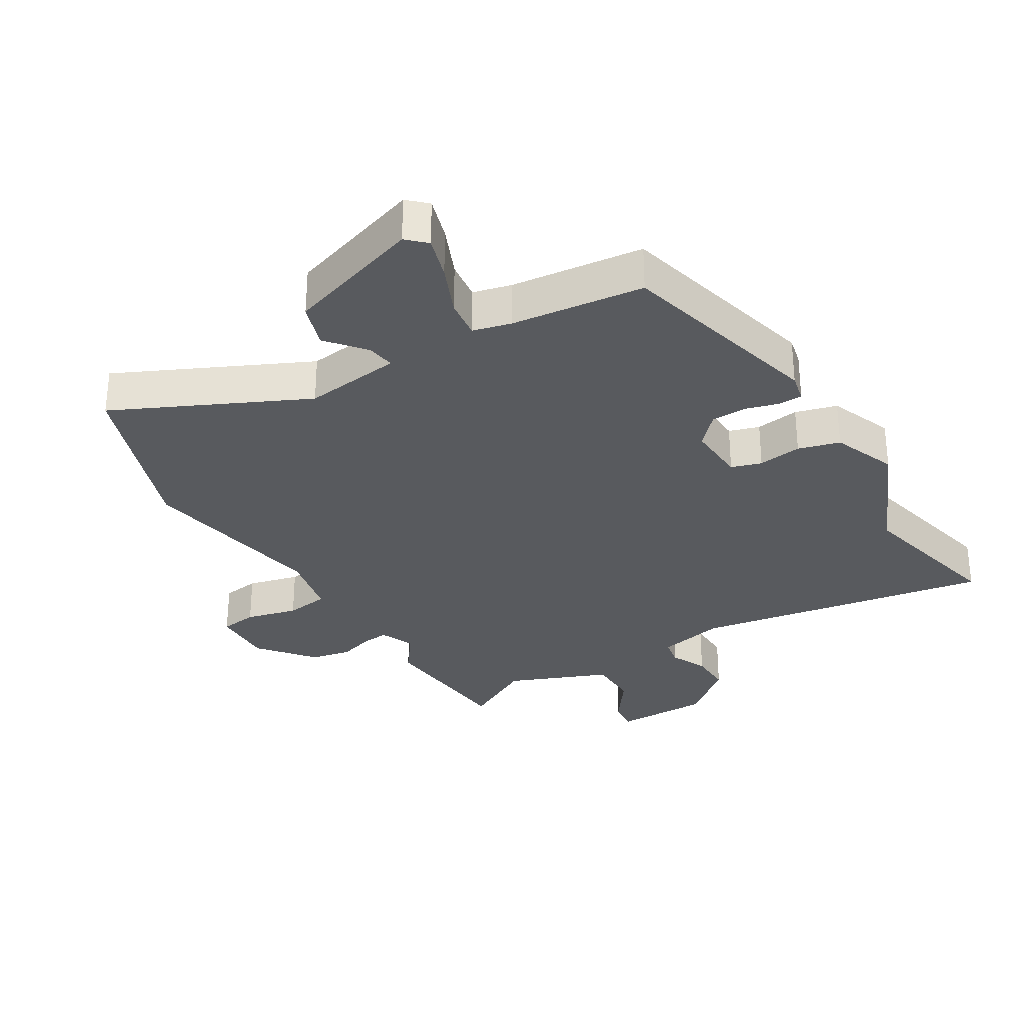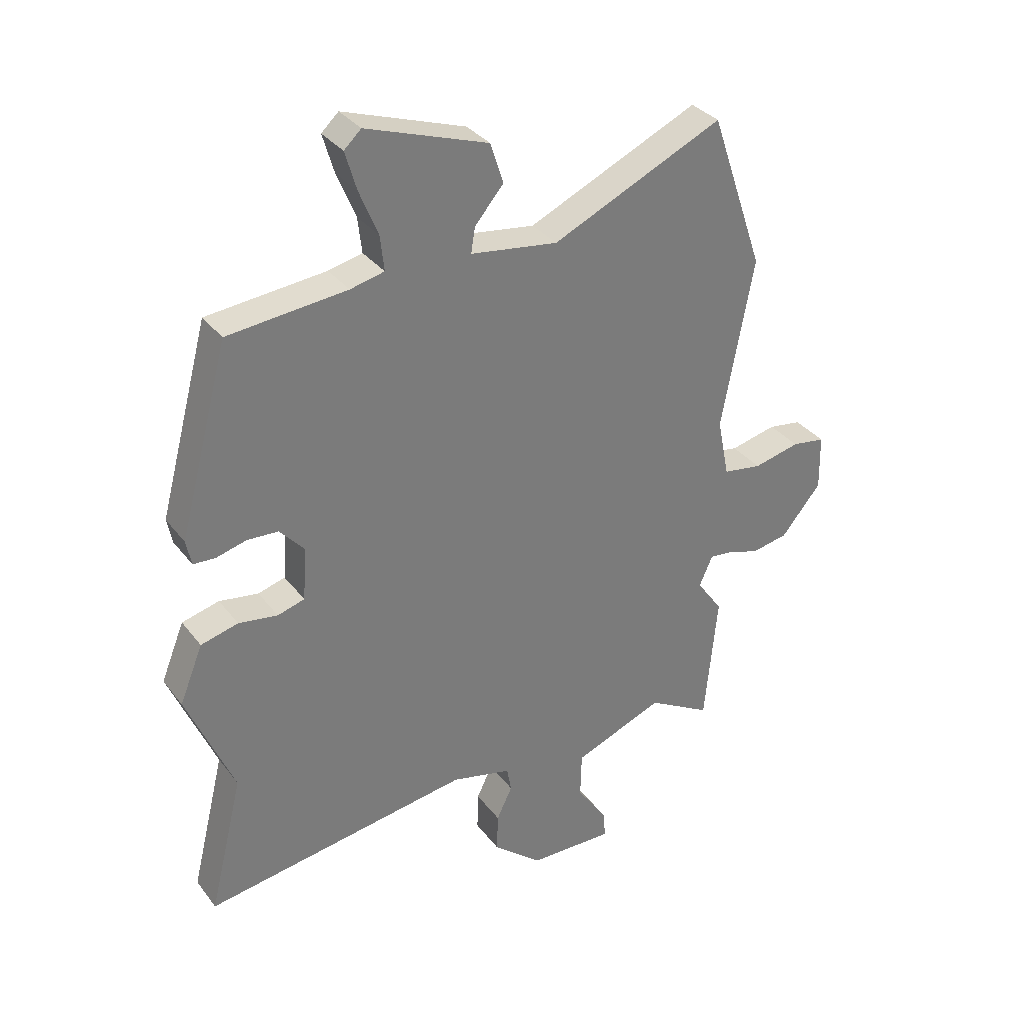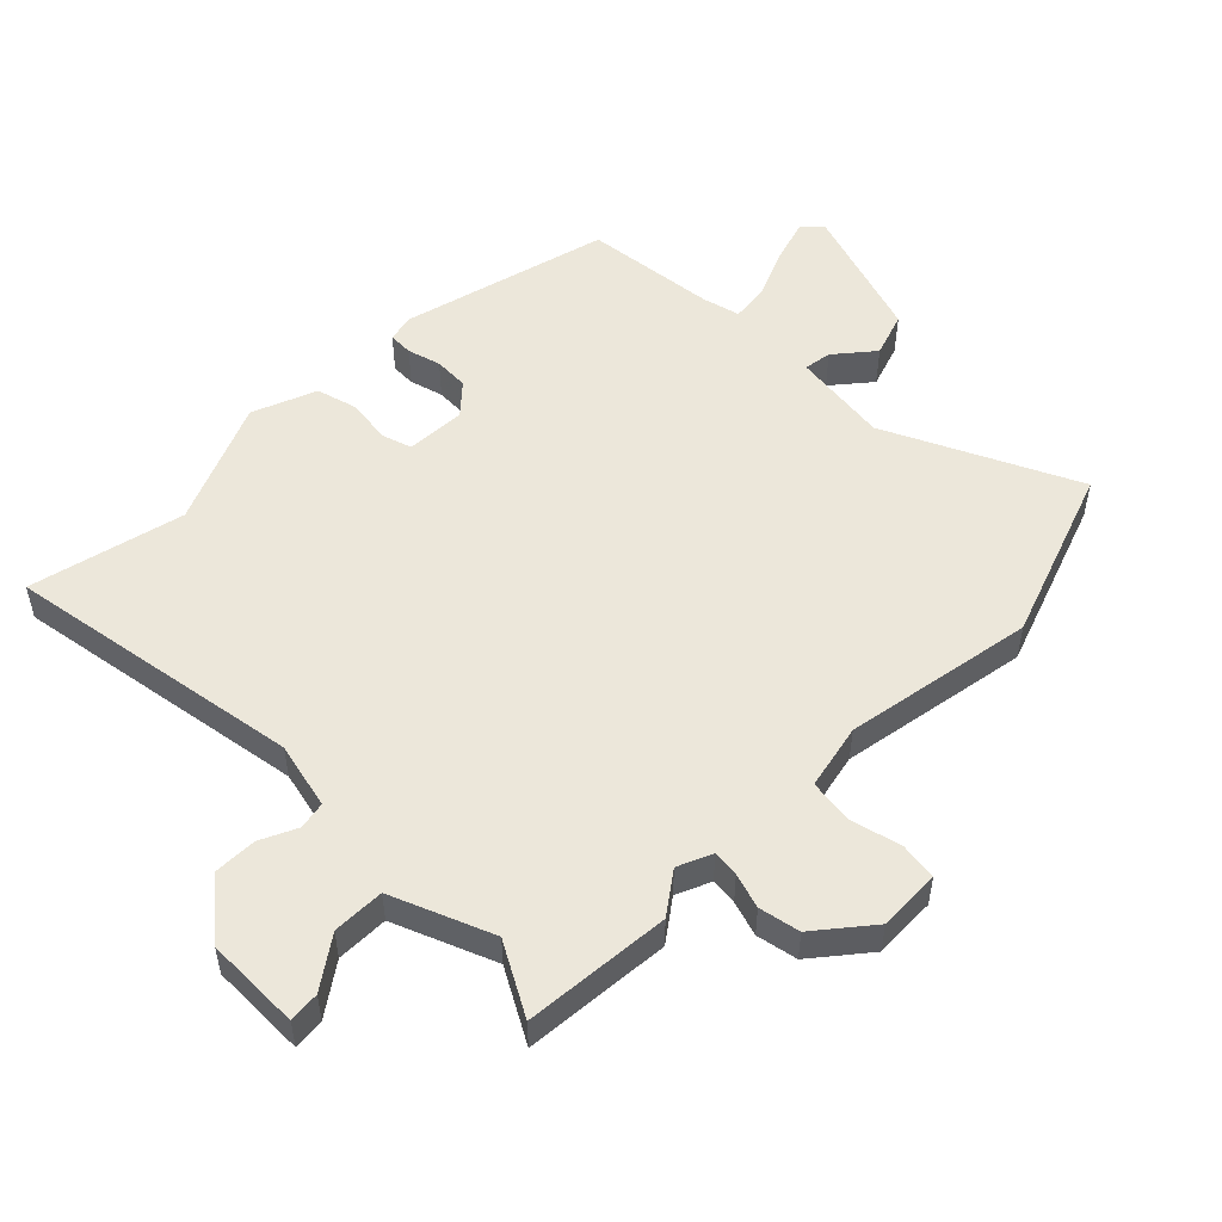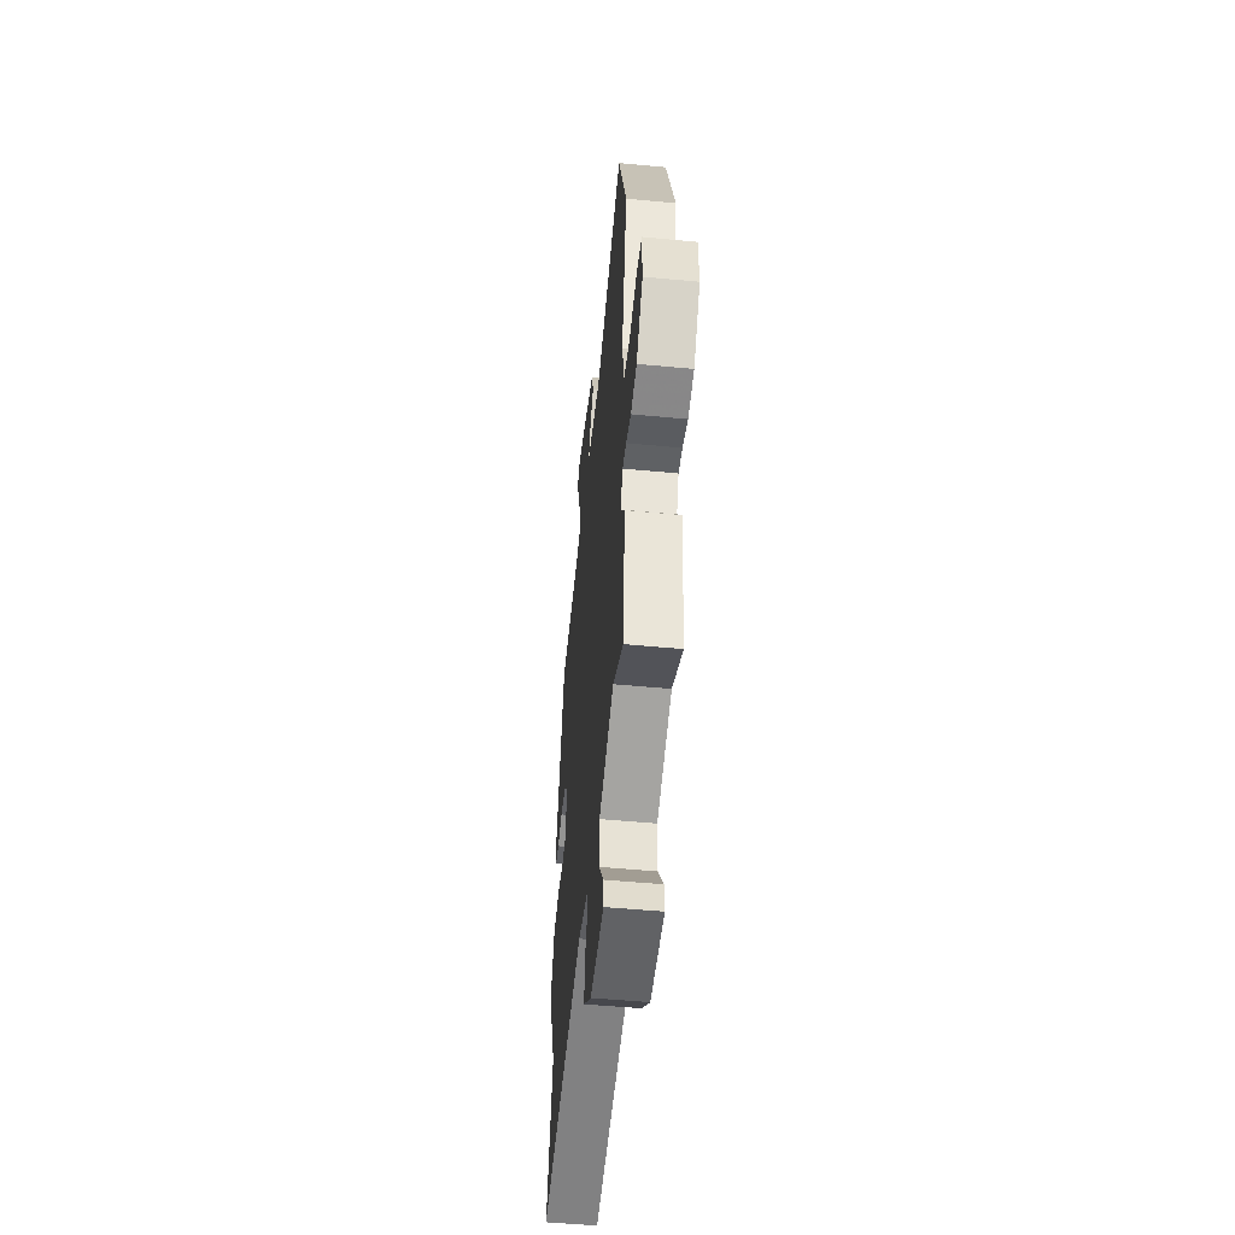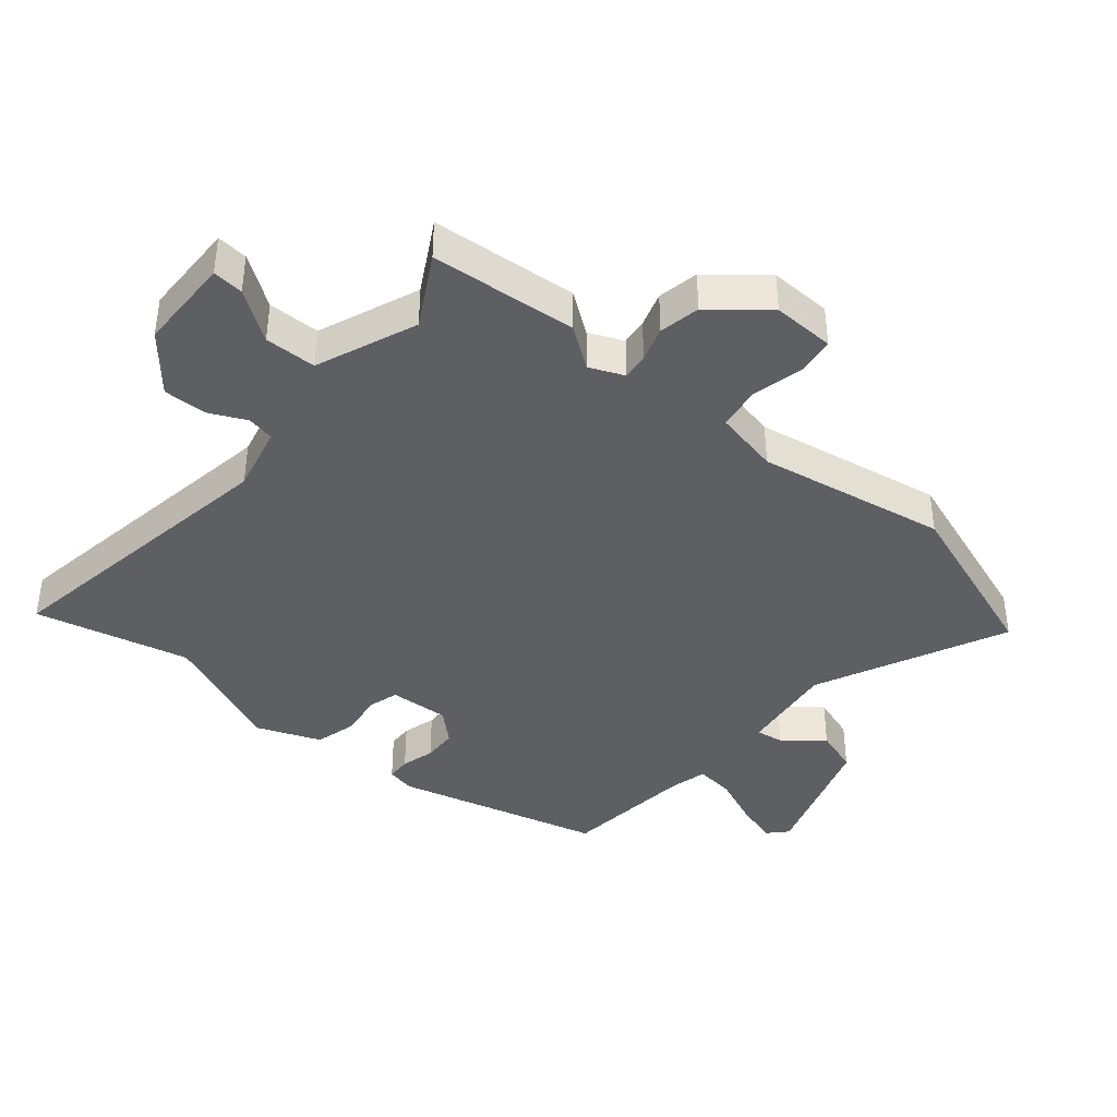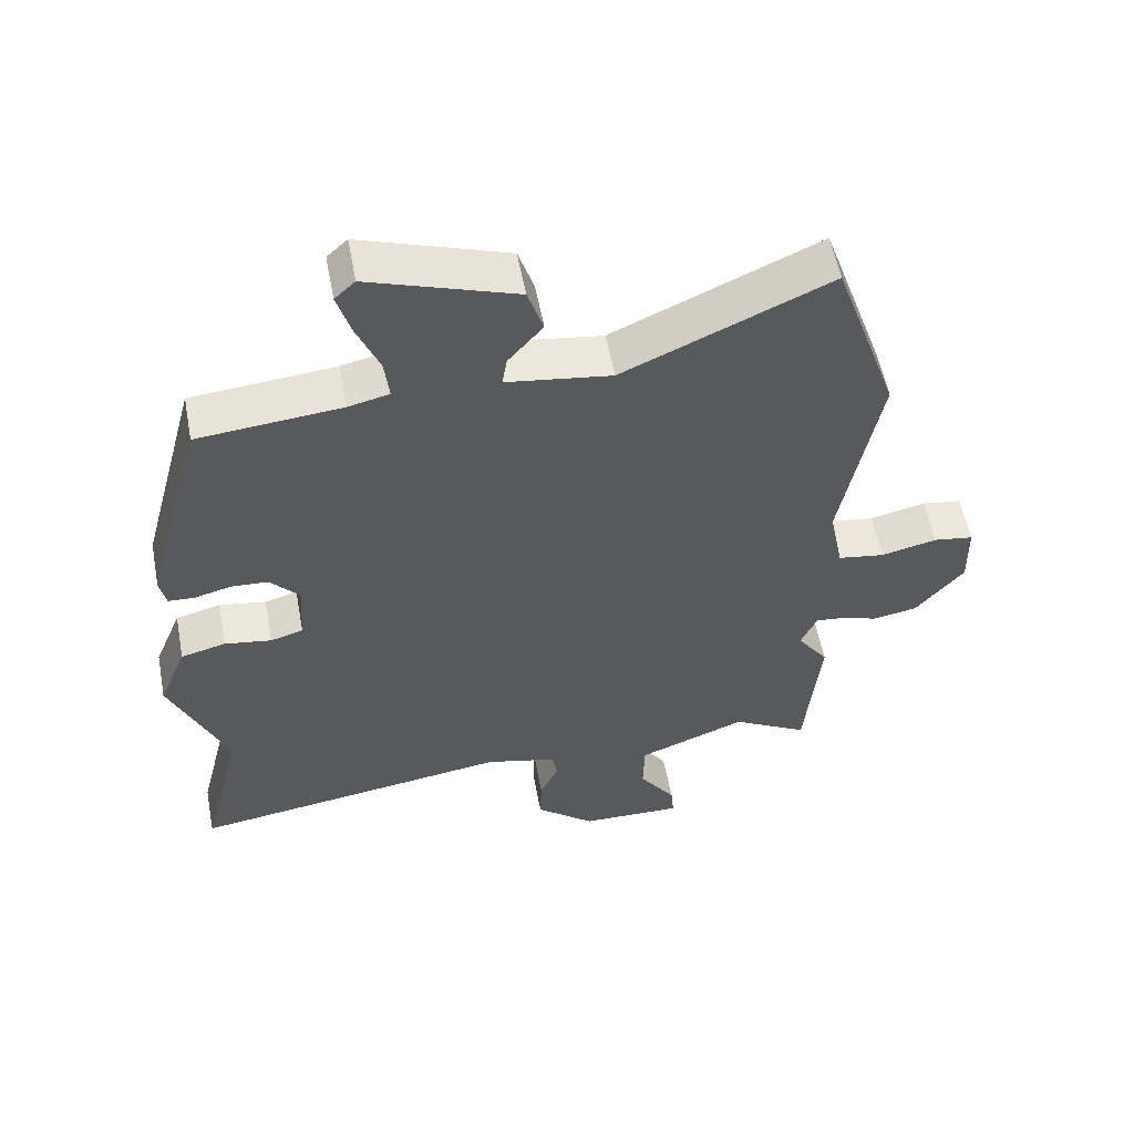
<metadata>
{"format":"obj","ext":"obj","renderer":"f3d","projection":"perspective","resolution":1024,"background":"white","views":[{"elev":-30.6,"azim":30.3,"up":"+Y"},{"elev":33.5,"azim":148.5,"up":"+Z"},{"elev":52.2,"azim":-135.9,"up":"+Y"},{"elev":-52.1,"azim":-95.9,"up":"+Z"},{"elev":-40.2,"azim":-130.5,"up":"+Y"},{"elev":56.5,"azim":169.3,"up":"+Z"}]}
</metadata>
<code>
v 0.458 0.07 -0.33
v 0.518 0.07 -0.575
v 0.045 0.07 -0.505
v -0.061 0.07 -0.531
v -0.069 0.07 -0.575
v -0.041 0.07 -0.633
v -0.039 0.07 -0.702
v -0.126 0.07 -0.776
v -0.277 0.07 -0.78
v -0.273 0.07 -0.731
v -0.219 0.07 -0.652
v -0.221 0.07 -0.57
v -0.381 0.07 -0.508
v -0.493 0.07 -0.572
v -0.515 0.07 -0.34
v -0.469 0.07 -0.275
v -0.493 0.07 -0.221
v -0.535 0.07 -0.226
v -0.59 0.07 -0.244
v -0.655 0.07 -0.232
v -0.726 0.07 -0.147
v -0.724 0.07 -0.048
v -0.665 0.07 -0.039
v -0.583 0.07 -0.058
v -0.514 0.07 -0.047
v -0.493 0.07 0.057
v -0.549 0.07 0.358
v -0.454 0.07 0.634
v -0.152 0.07 0.497
v 0.002 0.07 0.519
v -0.005 0.07 0.563
v -0.056 0.07 0.623
v -0.033 0.07 0.694
v 0.182 0.07 0.768
v 0.212 0.07 0.74
v 0.192 0.07 0.672
v 0.159 0.07 0.592
v 0.152 0.07 0.53
v 0.212 0.07 0.516
v 0.422 0.07 0.496
v 0.51 0.07 0.168
v 0.501 0.07 0.123
v 0.462 0.07 0.121
v 0.409 0.07 0.135
v 0.354 0.07 0.132
v 0.311 0.07 0.084
v 0.317 0.07 -0.011
v 0.365 0.07 -0.025
v 0.434 0.07 -0.014
v 0.5 0.07 -0.031
v 0.541 0.07 -0.132
v 0.458 0 -0.33
v 0.518 0 -0.575
v 0.045 0 -0.505
v -0.061 0 -0.531
v -0.069 0 -0.575
v -0.041 0 -0.633
v -0.039 0 -0.702
v -0.126 0 -0.776
v -0.277 0 -0.78
v -0.273 0 -0.731
v -0.219 0 -0.652
v -0.221 0 -0.57
v -0.381 0 -0.508
v -0.493 0 -0.572
v -0.515 0 -0.34
v -0.469 0 -0.275
v -0.493 0 -0.221
v -0.535 0 -0.226
v -0.59 0 -0.244
v -0.655 0 -0.232
v -0.726 0 -0.147
v -0.724 0 -0.048
v -0.665 0 -0.039
v -0.583 0 -0.058
v -0.514 0 -0.047
v -0.493 0 0.057
v -0.549 0 0.358
v -0.454 0 0.634
v -0.152 0 0.497
v 0.002 0 0.519
v -0.005 0 0.563
v -0.056 0 0.623
v -0.033 0 0.694
v 0.182 0 0.768
v 0.212 0 0.74
v 0.192 0 0.672
v 0.159 0 0.592
v 0.152 0 0.53
v 0.212 0 0.516
v 0.422 0 0.496
v 0.51 0 0.168
v 0.501 0 0.123
v 0.462 0 0.121
v 0.409 0 0.135
v 0.354 0 0.132
v 0.311 0 0.084
v 0.317 0 -0.011
v 0.365 0 -0.025
v 0.434 0 -0.014
v 0.5 0 -0.031
v 0.541 0 -0.132
f 48 49 50 51
f 47 48 51 1
f 41 42 43 44
f 39 40 41 44
f 38 39 44 45
f 34 35 36 37
f 32 33 34 37
f 31 32 37 38
f 30 31 38 45
f 26 27 28 29
f 25 26 29 30
f 21 22 23 24
f 21 24 25
f 18 19 20 21
f 17 18 21 25
f 16 17 25 30
f 13 14 15 16
f 12 13 16 30
f 8 9 10 11
f 5 6 7 8
f 4 5 8 11
f 47 1 2 3
f 46 47 3 4
f 30 45 46
f 12 30 46
f 4 11 12 46
f 102 101 100 99
f 52 102 99 98
f 95 94 93 92
f 95 92 91 90
f 96 95 90 89
f 88 87 86 85
f 88 85 84 83
f 89 88 83 82
f 96 89 82 81
f 80 79 78 77
f 81 80 77 76
f 75 74 73 72
f 76 75 72
f 72 71 70 69
f 76 72 69 68
f 81 76 68 67
f 67 66 65 64
f 81 67 64 63
f 62 61 60 59
f 59 58 57 56
f 62 59 56 55
f 54 53 52 98
f 55 54 98 97
f 97 96 81
f 97 81 63
f 97 63 62 55
f 1 52 53 2
f 2 53 54 3
f 3 54 55 4
f 4 55 56 5
f 5 56 57 6
f 6 57 58 7
f 7 58 59 8
f 8 59 60 9
f 9 60 61 10
f 10 61 62 11
f 11 62 63 12
f 12 63 64 13
f 13 64 65 14
f 14 65 66 15
f 15 66 67 16
f 16 67 68 17
f 17 68 69 18
f 18 69 70 19
f 19 70 71 20
f 20 71 72 21
f 21 72 73 22
f 22 73 74 23
f 23 74 75 24
f 24 75 76 25
f 25 76 77 26
f 26 77 78 27
f 27 78 79 28
f 28 79 80 29
f 29 80 81 30
f 30 81 82 31
f 31 82 83 32
f 32 83 84 33
f 33 84 85 34
f 34 85 86 35
f 35 86 87 36
f 36 87 88 37
f 37 88 89 38
f 38 89 90 39
f 39 90 91 40
f 40 91 92 41
f 41 92 93 42
f 42 93 94 43
f 43 94 95 44
f 44 95 96 45
f 45 96 97 46
f 46 97 98 47
f 47 98 99 48
f 48 99 100 49
f 49 100 101 50
f 50 101 102 51
f 51 102 52 1

</code>
